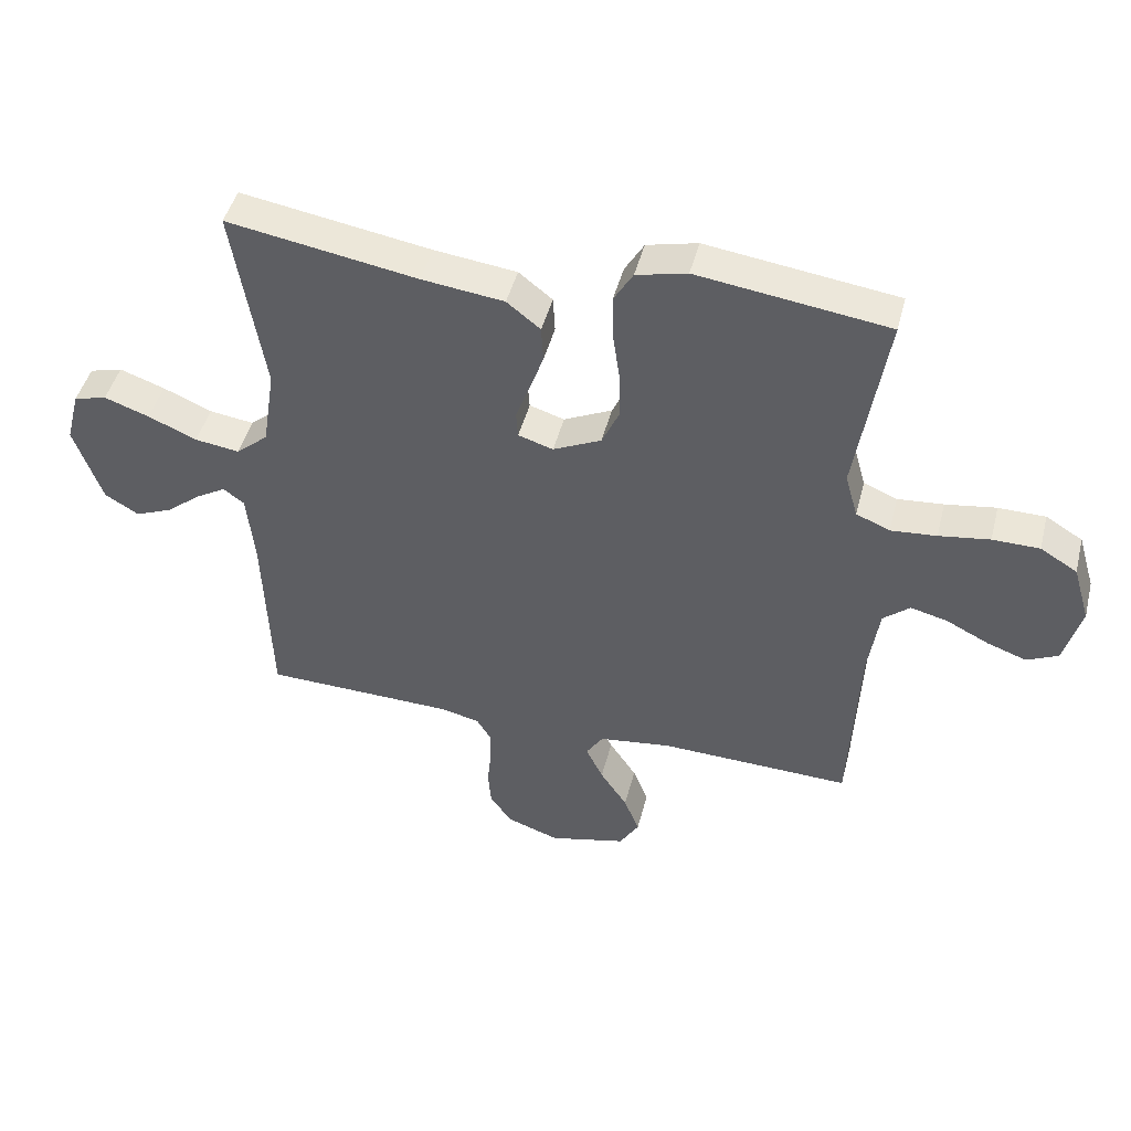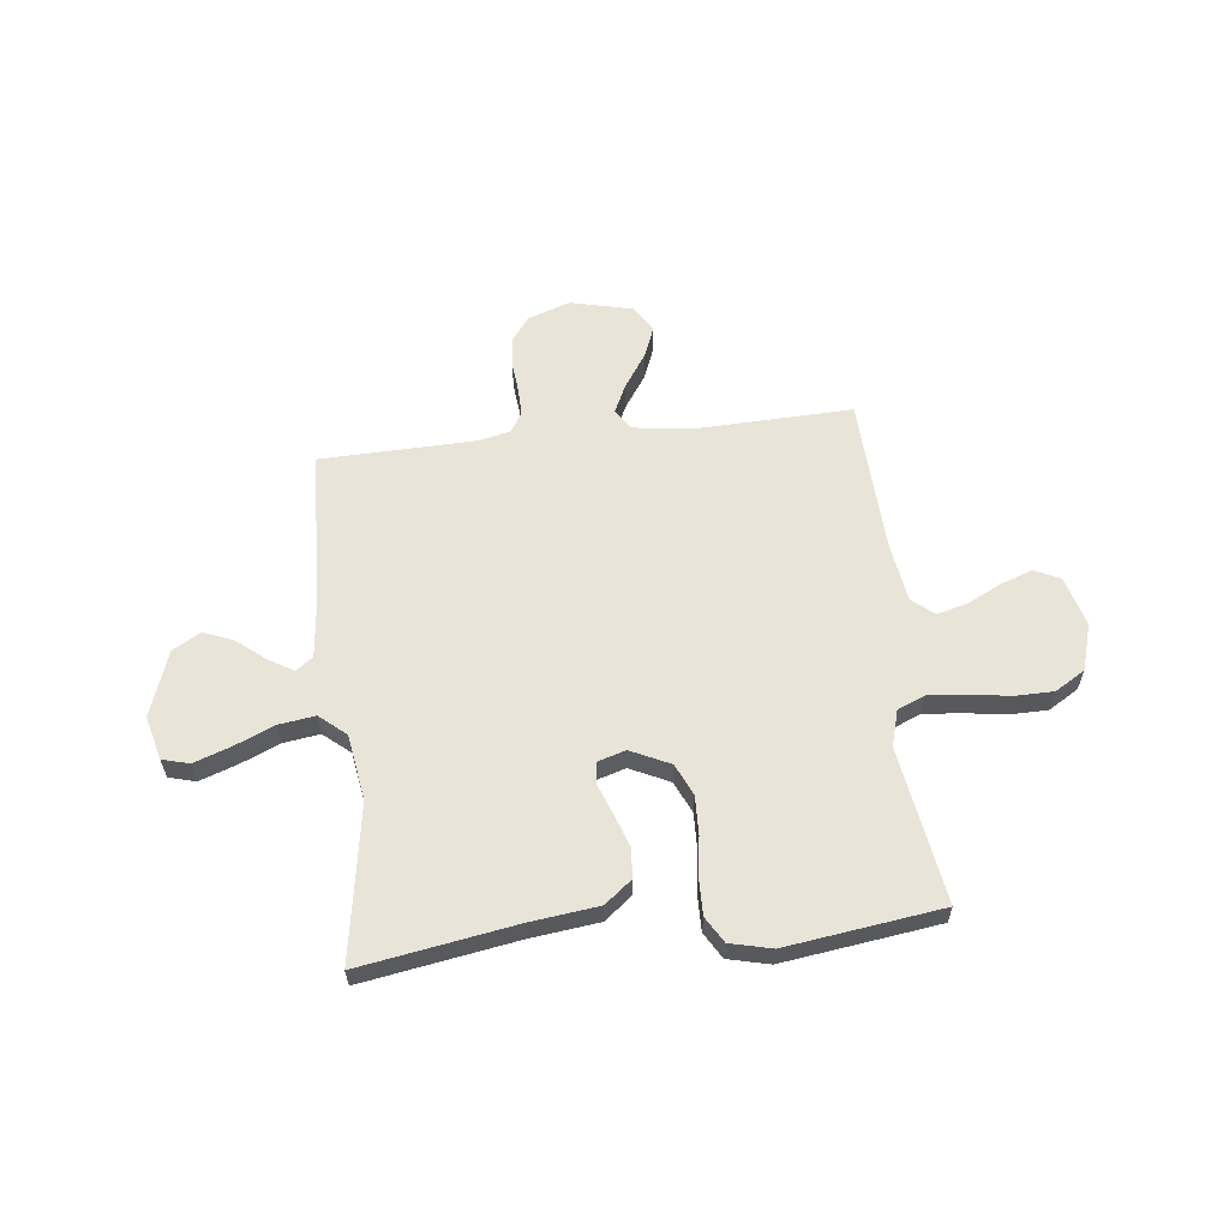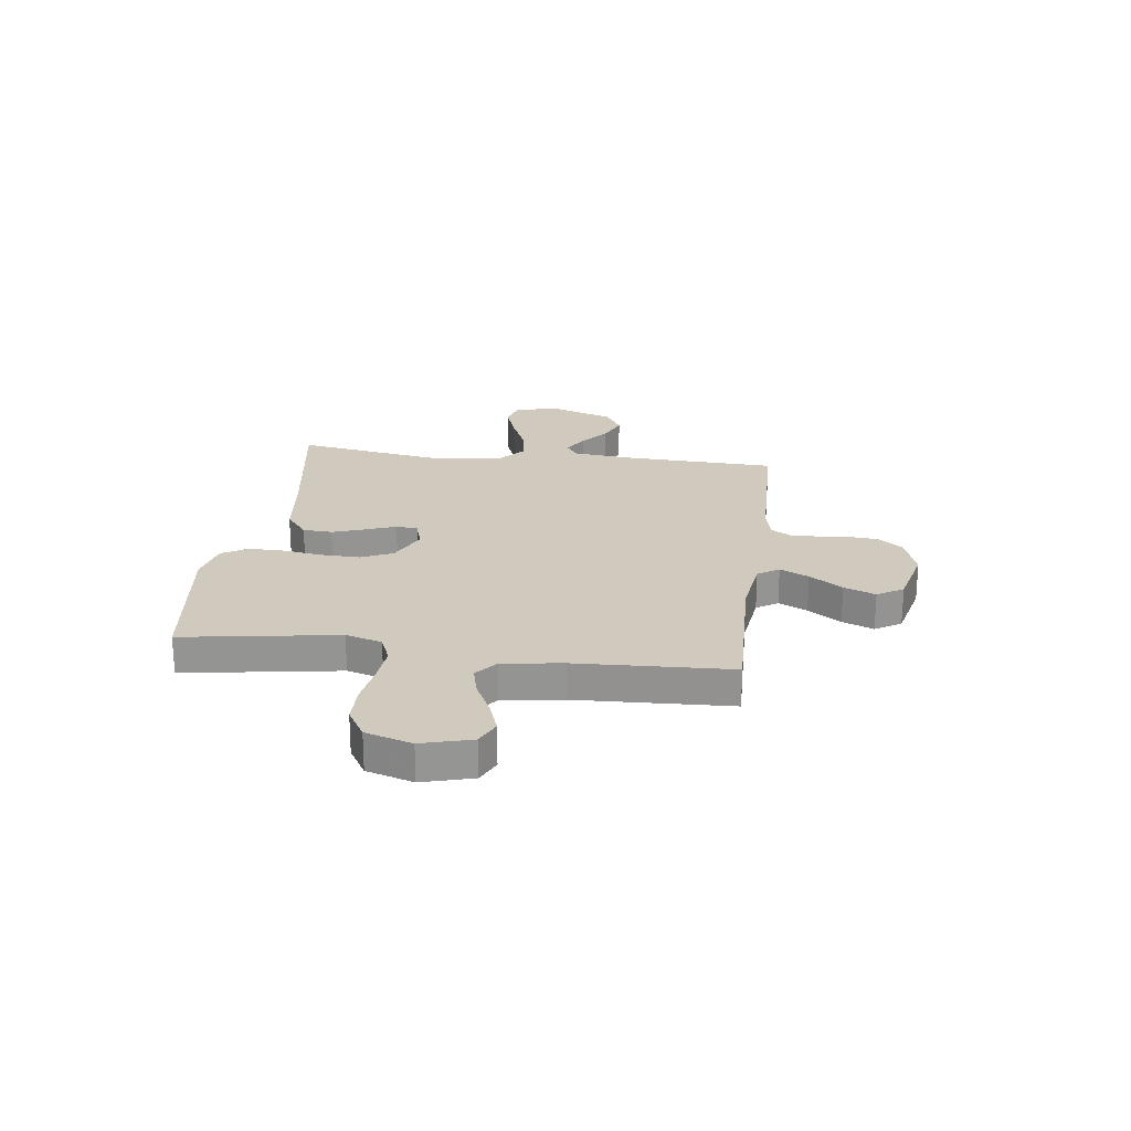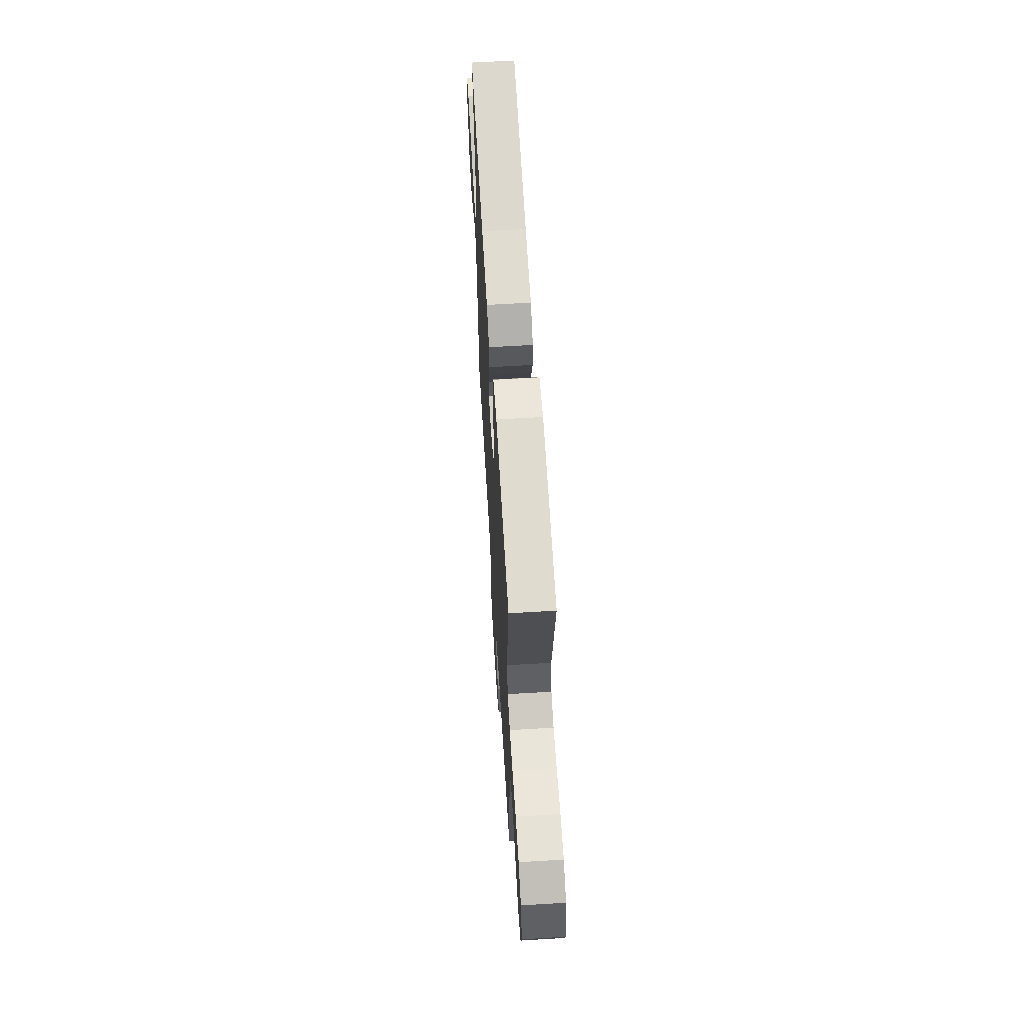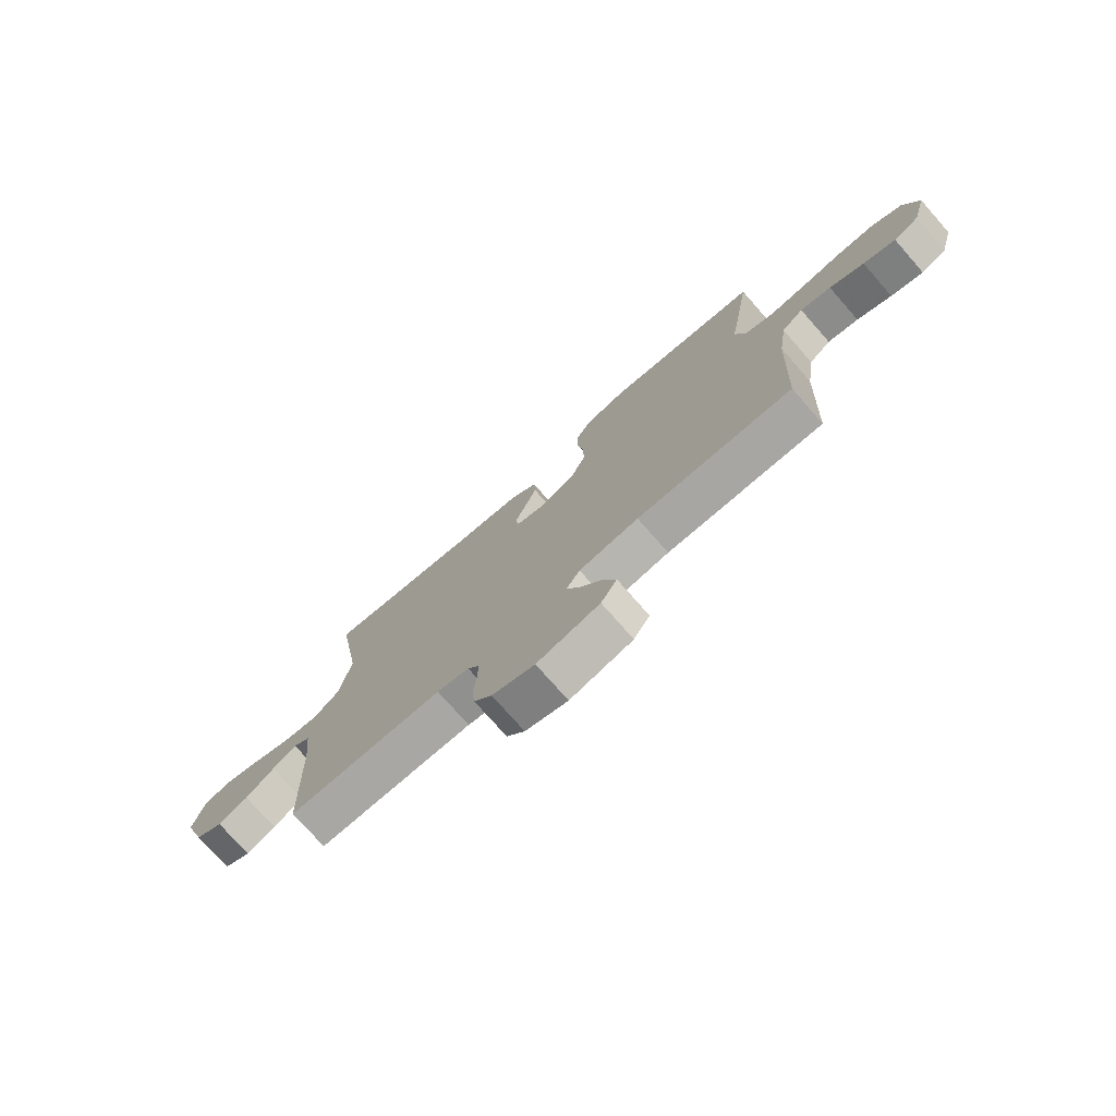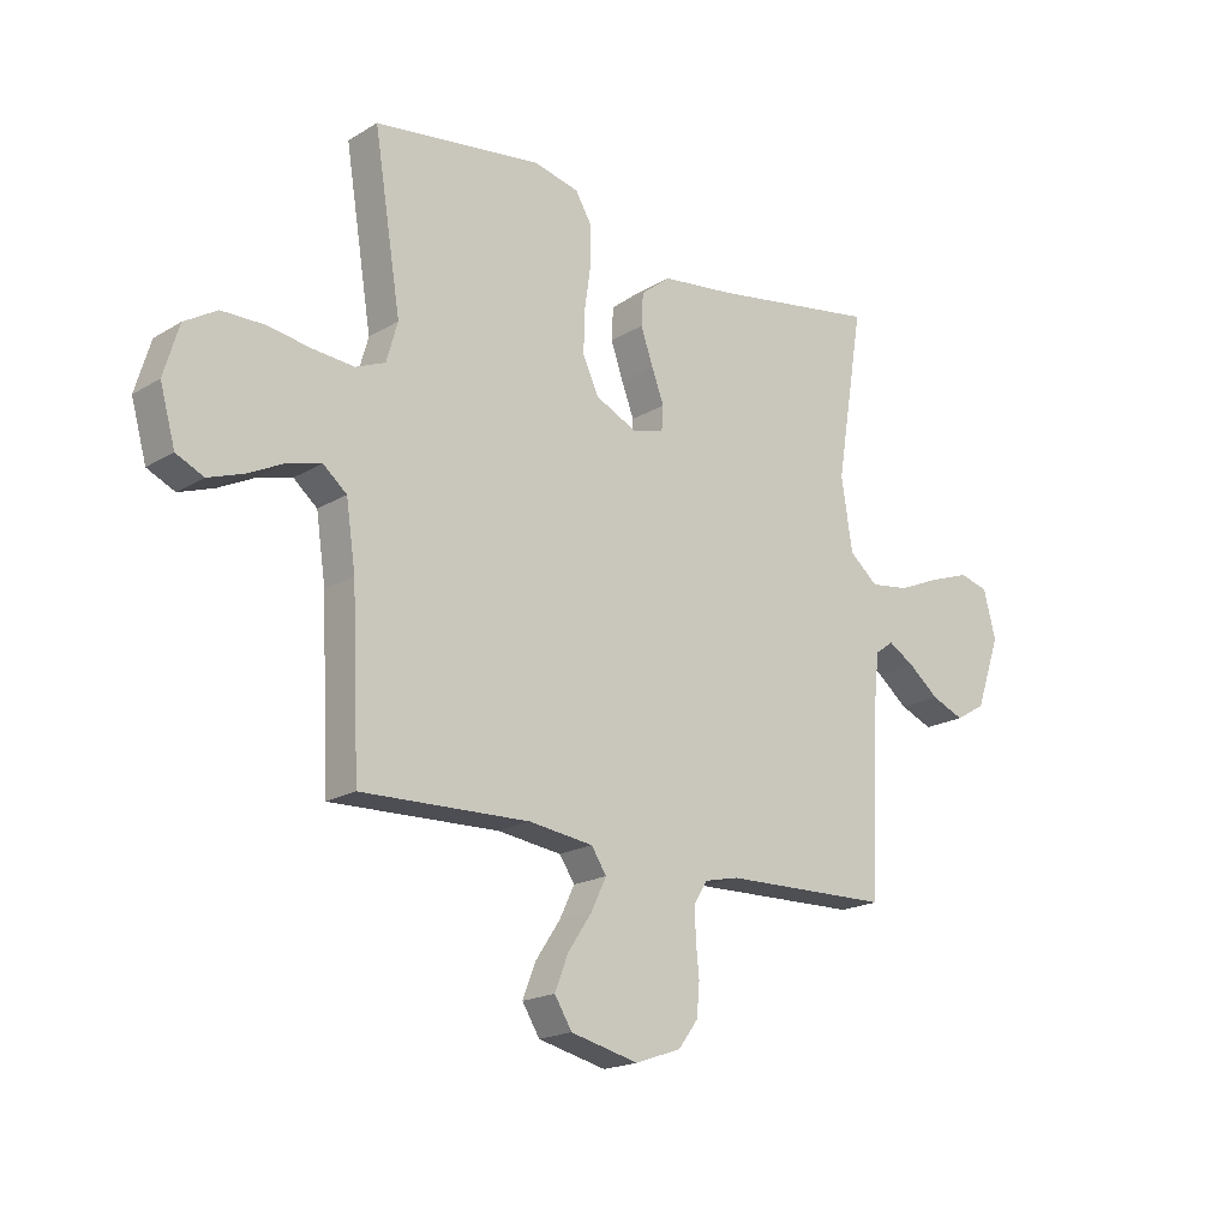
<metadata>
{"format":"obj","ext":"obj","renderer":"f3d","projection":"perspective","resolution":1024,"background":"white","views":[{"elev":45.8,"azim":14.2,"up":"+Z"},{"elev":60.1,"azim":-6.4,"up":"+Y"},{"elev":23.1,"azim":97.5,"up":"+Y"},{"elev":62.8,"azim":86.5,"up":"+Z"},{"elev":-75.8,"azim":41.4,"up":"+Z"},{"elev":-18.8,"azim":138.6,"up":"+Z"}]}
</metadata>
<code>
v 0.5 0.07 0.5
v 0.452 0.07 0.2
v 0.472 0.07 0.13
v 0.525 0.07 0.108
v 0.597 0.07 0.114
v 0.677 0.07 0.126
v 0.751 0.07 0.125
v 0.809 0.07 0.09
v 0.836 0.07 0
v 0.809 0.07 -0.097
v 0.76 0.07 -0.12
v 0.698 0.07 -0.098
v 0.632 0.07 -0.065
v 0.573 0.07 -0.05
v 0.531 0.07 -0.085
v 0.514 0.07 -0.2
v 0.5 0.07 -0.5
v 0.2 0.07 -0.49
v 0.085 0.07 -0.505
v 0.058 0.07 -0.546
v 0.085 0.07 -0.602
v 0.128 0.07 -0.666
v 0.152 0.07 -0.727
v 0.121 0.07 -0.777
v 0 0.07 -0.806
v -0.082 0.07 -0.777
v -0.117 0.07 -0.73
v -0.122 0.07 -0.672
v -0.116 0.07 -0.613
v -0.115 0.07 -0.56
v -0.138 0.07 -0.522
v -0.2 0.07 -0.508
v -0.5 0.07 -0.5
v -0.511 0.07 -0.2
v -0.523 0.07 -0.086
v -0.556 0.07 -0.062
v -0.603 0.07 -0.09
v -0.658 0.07 -0.134
v -0.716 0.07 -0.158
v -0.77 0.07 -0.126
v -0.814 0.07 0
v -0.792 0.07 0.084
v -0.74 0.07 0.098
v -0.669 0.07 0.073
v -0.592 0.07 0.04
v -0.522 0.07 0.03
v -0.471 0.07 0.073
v -0.451 0.07 0.2
v -0.5 0.07 0.5
v -0.2 0.07 0.45
v -0.07 0.07 0.434
v -0.017 0.07 0.392
v -0.014 0.07 0.335
v -0.036 0.07 0.272
v -0.058 0.07 0.214
v -0.055 0.07 0.172
v 0 0.07 0.155
v 0.076 0.07 0.191
v 0.104 0.07 0.252
v 0.102 0.07 0.326
v 0.091 0.07 0.403
v 0.09 0.07 0.472
v 0.12 0.07 0.522
v 0.2 0.07 0.541
v 0.5 0 0.5
v 0.452 0 0.2
v 0.472 0 0.13
v 0.525 0 0.108
v 0.597 0 0.114
v 0.677 0 0.126
v 0.751 0 0.125
v 0.809 0 0.09
v 0.836 0 0
v 0.809 0 -0.097
v 0.76 0 -0.12
v 0.698 0 -0.098
v 0.632 0 -0.065
v 0.573 0 -0.05
v 0.531 0 -0.085
v 0.514 0 -0.2
v 0.5 0 -0.5
v 0.2 0 -0.49
v 0.085 0 -0.505
v 0.058 0 -0.546
v 0.085 0 -0.602
v 0.128 0 -0.666
v 0.152 0 -0.727
v 0.121 0 -0.777
v 0 0 -0.806
v -0.082 0 -0.777
v -0.117 0 -0.73
v -0.122 0 -0.672
v -0.116 0 -0.613
v -0.115 0 -0.56
v -0.138 0 -0.522
v -0.2 0 -0.508
v -0.5 0 -0.5
v -0.511 0 -0.2
v -0.523 0 -0.086
v -0.556 0 -0.062
v -0.603 0 -0.09
v -0.658 0 -0.134
v -0.716 0 -0.158
v -0.77 0 -0.126
v -0.814 0 0
v -0.792 0 0.084
v -0.74 0 0.098
v -0.669 0 0.073
v -0.592 0 0.04
v -0.522 0 0.03
v -0.471 0 0.073
v -0.451 0 0.2
v -0.5 0 0.5
v -0.2 0 0.45
v -0.07 0 0.434
v -0.017 0 0.392
v -0.014 0 0.335
v -0.036 0 0.272
v -0.058 0 0.214
v -0.055 0 0.172
v 0 0 0.155
v 0.076 0 0.191
v 0.104 0 0.252
v 0.102 0 0.326
v 0.091 0 0.403
v 0.09 0 0.472
v 0.12 0 0.522
v 0.2 0 0.541
f 63 64 1 2
f 60 61 62 63
f 59 60 63 2
f 58 59 2 3
f 57 58 3 4
f 52 53 54 55
f 50 51 52 55
f 48 49 50 55
f 47 48 55 56
f 46 47 56 57
f 42 43 44 45
f 40 41 42 45
f 40 45 46
f 37 38 39 40
f 36 37 40 46
f 35 36 46 57
f 32 33 34
f 31 32 34 35
f 26 27 28 29
f 26 29 30
f 25 26 30
f 24 25 30
f 21 22 23 24
f 20 21 24 30
f 19 20 30 31
f 16 17 18
f 15 16 18 19
f 10 11 12 13
f 10 13 14
f 9 10 14
f 8 9 14
f 5 6 7 8
f 4 5 8 14
f 57 4 14 15
f 31 35 57
f 15 19 31 57
f 66 65 128 127
f 127 126 125 124
f 66 127 124 123
f 67 66 123 122
f 68 67 122 121
f 119 118 117 116
f 119 116 115 114
f 119 114 113 112
f 120 119 112 111
f 121 120 111 110
f 109 108 107 106
f 109 106 105 104
f 110 109 104
f 104 103 102 101
f 110 104 101 100
f 121 110 100 99
f 98 97 96
f 99 98 96 95
f 93 92 91 90
f 94 93 90
f 94 90 89
f 94 89 88
f 88 87 86 85
f 94 88 85 84
f 95 94 84 83
f 82 81 80
f 83 82 80 79
f 77 76 75 74
f 78 77 74
f 78 74 73
f 78 73 72
f 72 71 70 69
f 78 72 69 68
f 79 78 68 121
f 121 99 95
f 121 95 83 79
f 1 65 66 2
f 2 66 67 3
f 3 67 68 4
f 4 68 69 5
f 5 69 70 6
f 6 70 71 7
f 7 71 72 8
f 8 72 73 9
f 9 73 74 10
f 10 74 75 11
f 11 75 76 12
f 12 76 77 13
f 13 77 78 14
f 14 78 79 15
f 15 79 80 16
f 16 80 81 17
f 17 81 82 18
f 18 82 83 19
f 19 83 84 20
f 20 84 85 21
f 21 85 86 22
f 22 86 87 23
f 23 87 88 24
f 24 88 89 25
f 25 89 90 26
f 26 90 91 27
f 27 91 92 28
f 28 92 93 29
f 29 93 94 30
f 30 94 95 31
f 31 95 96 32
f 32 96 97 33
f 33 97 98 34
f 34 98 99 35
f 35 99 100 36
f 36 100 101 37
f 37 101 102 38
f 38 102 103 39
f 39 103 104 40
f 40 104 105 41
f 41 105 106 42
f 42 106 107 43
f 43 107 108 44
f 44 108 109 45
f 45 109 110 46
f 46 110 111 47
f 47 111 112 48
f 48 112 113 49
f 49 113 114 50
f 50 114 115 51
f 51 115 116 52
f 52 116 117 53
f 53 117 118 54
f 54 118 119 55
f 55 119 120 56
f 56 120 121 57
f 57 121 122 58
f 58 122 123 59
f 59 123 124 60
f 60 124 125 61
f 61 125 126 62
f 62 126 127 63
f 63 127 128 64
f 64 128 65 1

</code>
